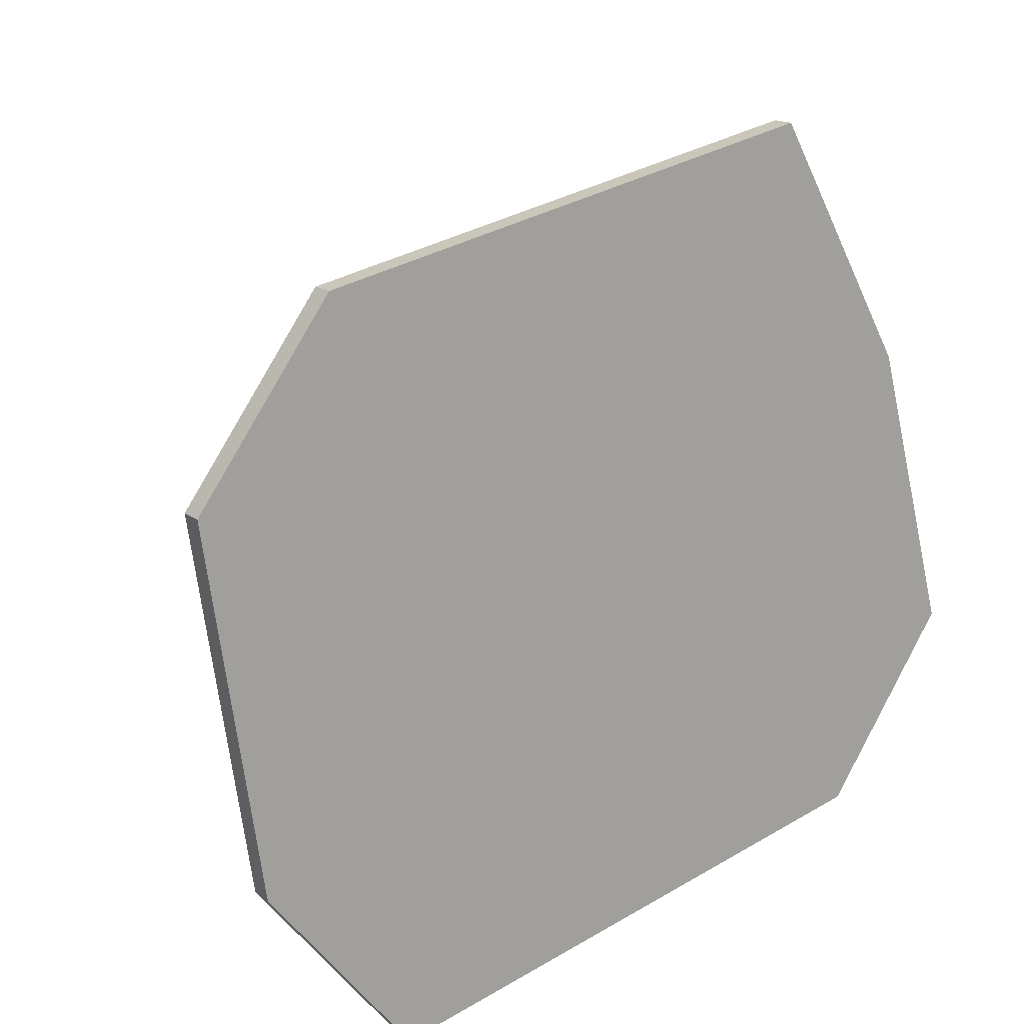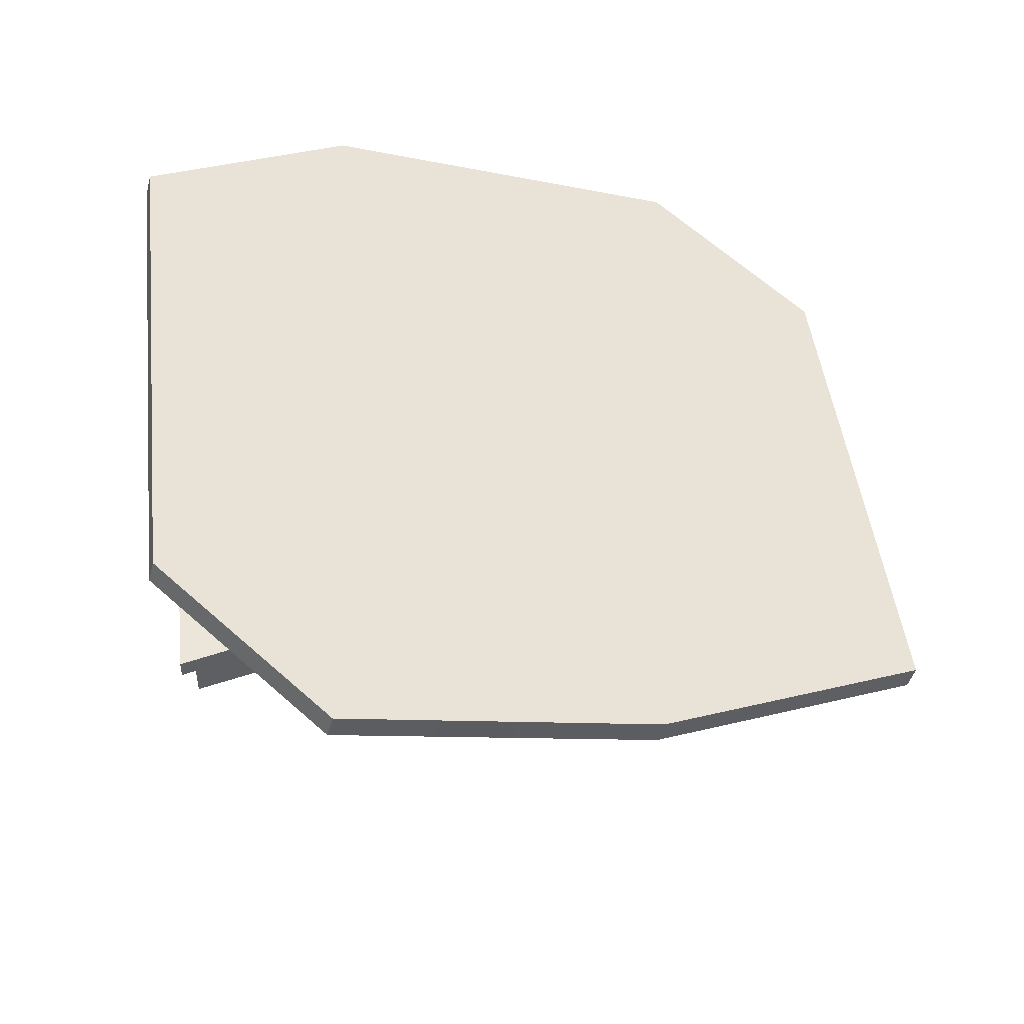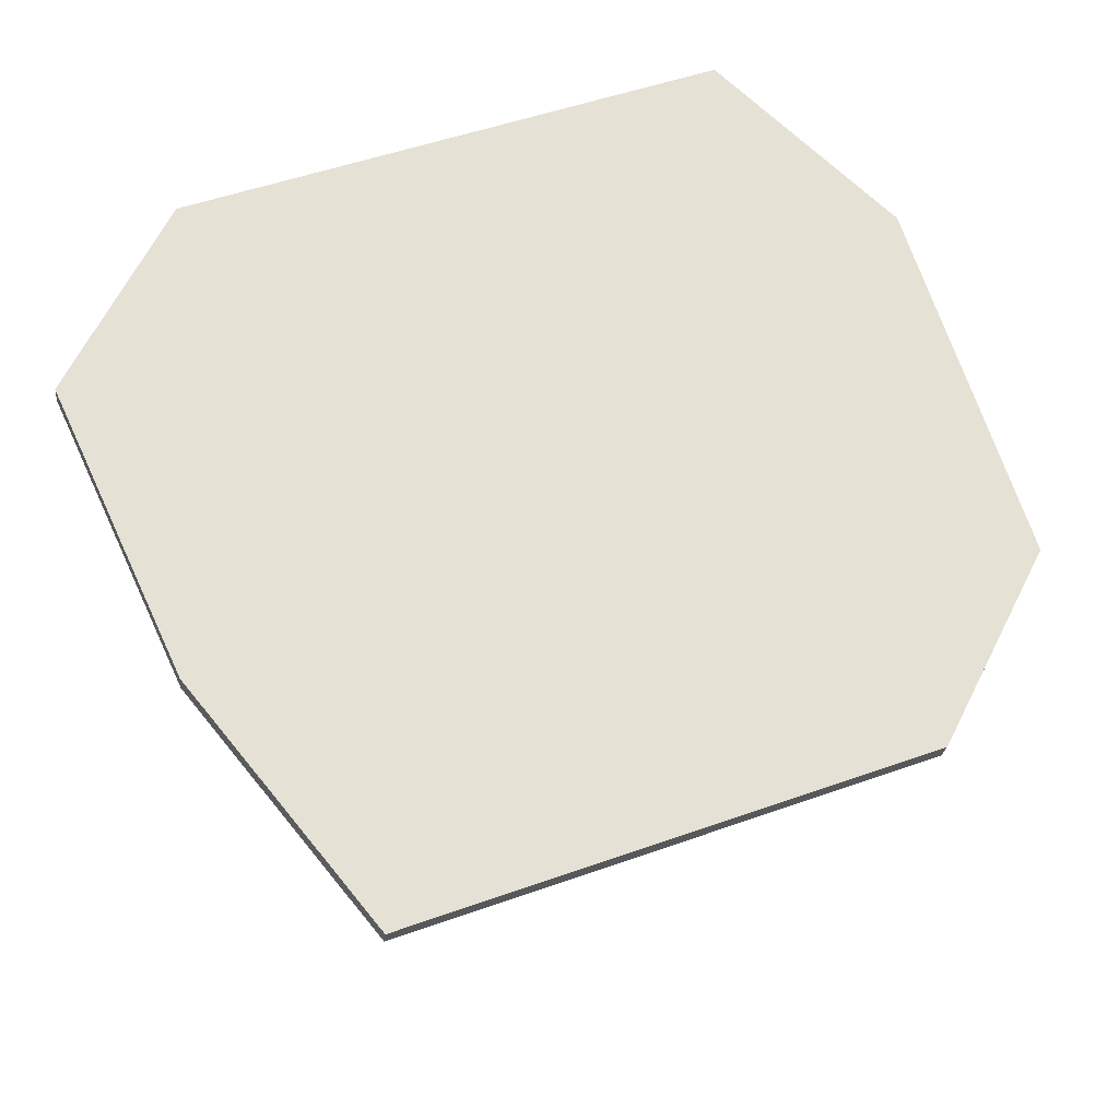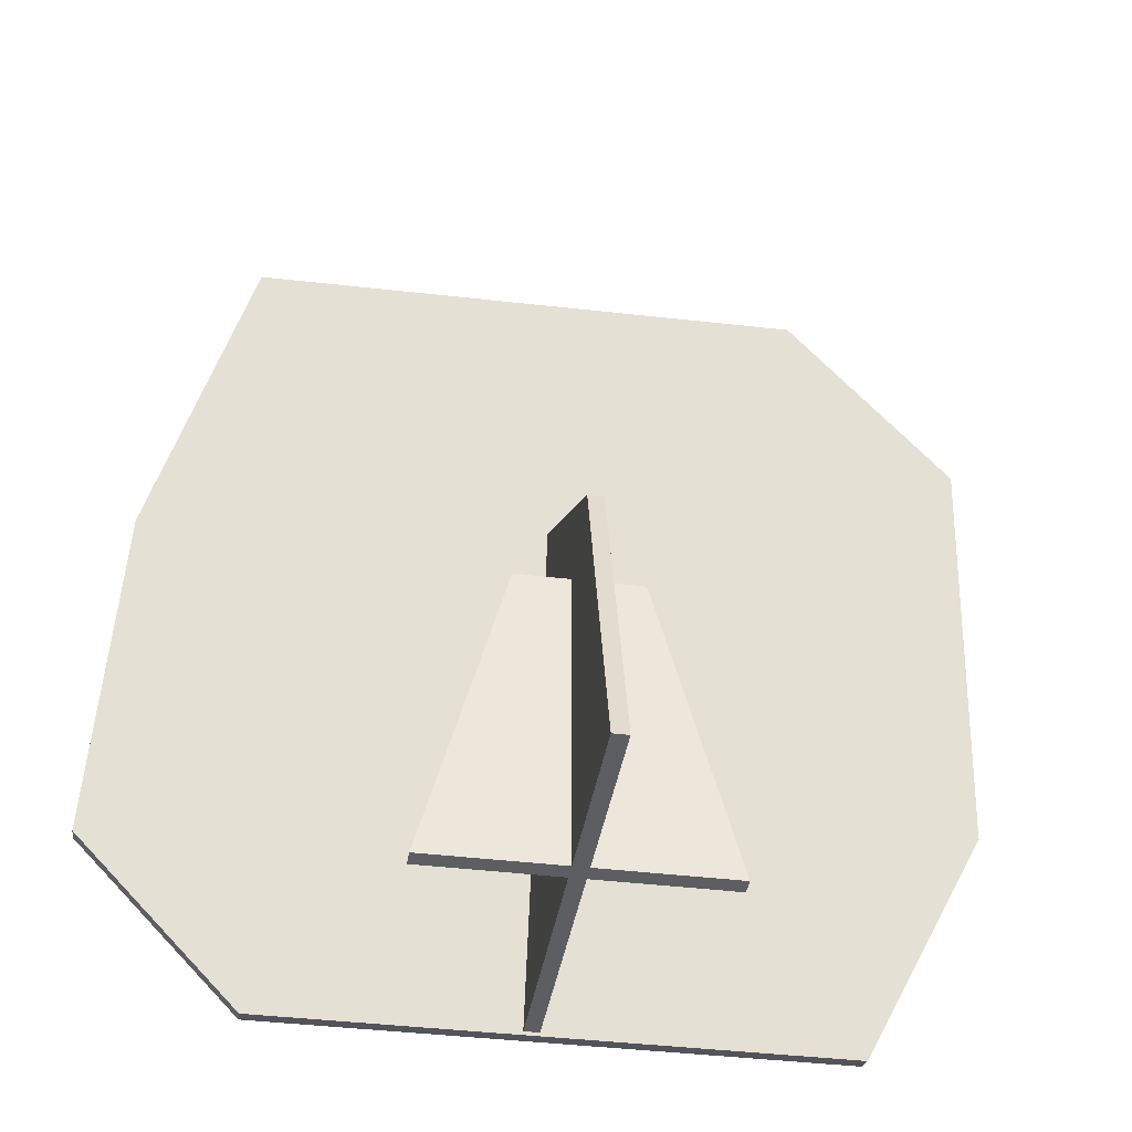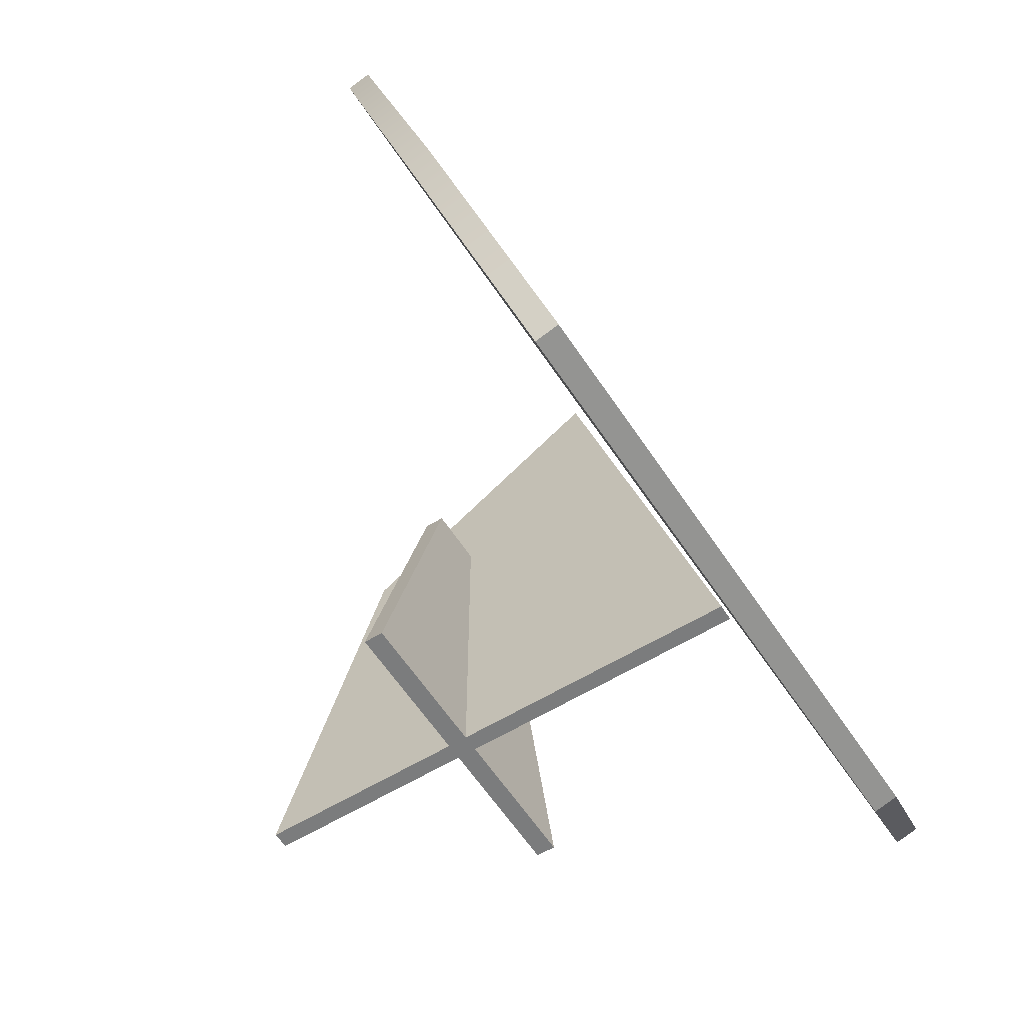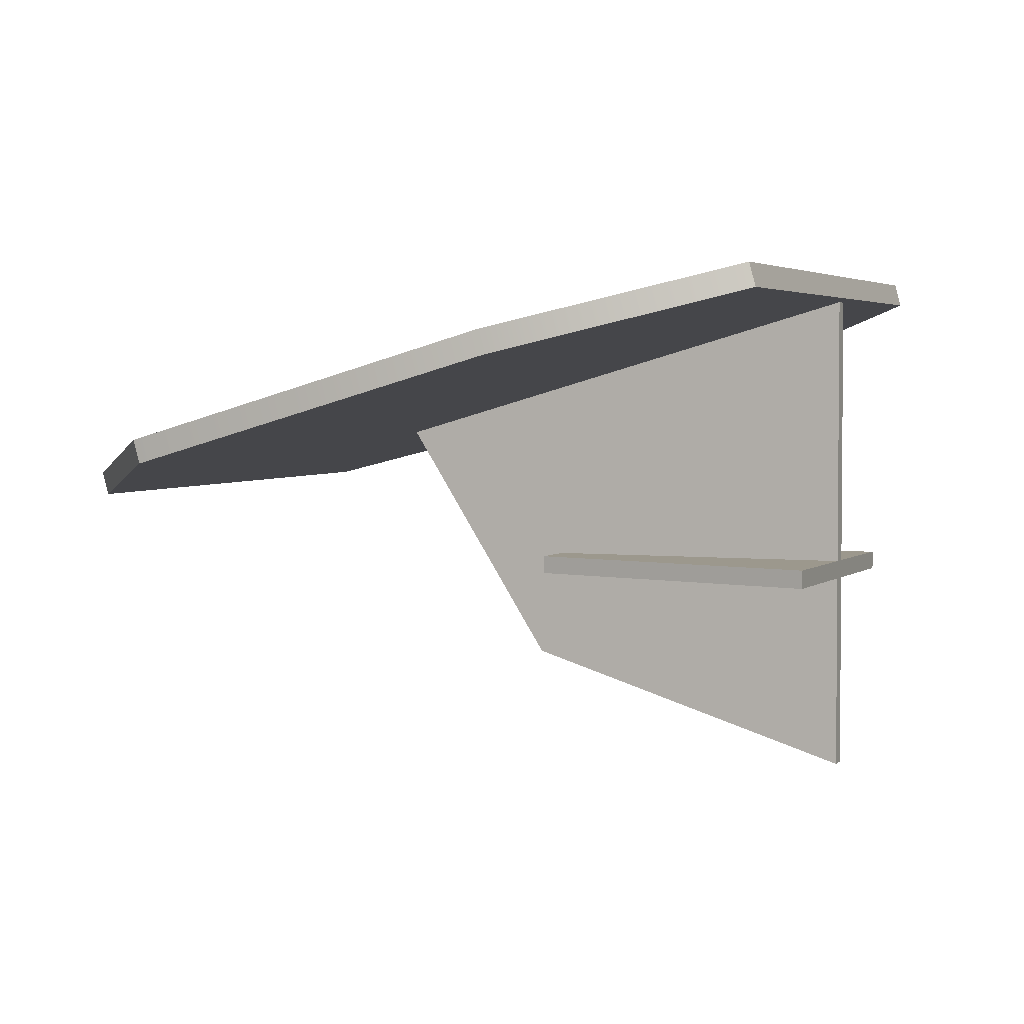
<metadata>
{"format":"obj","ext":"obj","renderer":"f3d","projection":"perspective","resolution":1024,"background":"white","views":[{"elev":36.0,"azim":-37.6,"up":"+Y"},{"elev":46.8,"azim":83.5,"up":"+Z"},{"elev":51.4,"azim":158.4,"up":"+Z"},{"elev":-39.0,"azim":171.1,"up":"+Y"},{"elev":-58.6,"azim":-57.6,"up":"+Y"},{"elev":3.0,"azim":-67.0,"up":"+Z"}]}
</metadata>
<code>
v 1.919 0 0.8036
v 1.934 0 0.8036
v 1.919 0.3204 0.9038
v 1.934 0.3204 0.9038
v 1.934 0 1.268
v 1.919 0 1.268
v 1.919 0.4672 1.135
v 1.934 0.4672 1.135
v 2.066 -0 0.9913
v 2.066 -0 1.009
v 1.986 0.2969 0.9913
v 1.986 0.2969 1.009
v 1.934 0 1.009
v 1.934 0 0.9913
v 1.934 0.2969 0.9913
v 1.934 0.2969 1.009
v 1.787 -0 1.009
v 1.787 -0 0.9913
v 1.866 0.2969 1.009
v 1.866 0.2969 0.9913
v 1.919 0 0.9913
v 1.919 0 1.009
v 1.919 0.2969 0.9913
v 1.919 0.2969 1.009
v 1.53 0.5703 1.111
v 2.326 0.4483 1.153
v 2.232 0.7149 1.079
v 1.698 0.7159 1.073
v 1.619 -0.002892 1.269
v 2.186 -0 1.275
v 2.349 0.1496 1.236
v 1.51 0.2077 1.21
v 1.529 0.5763 1.133
v 2.326 0.4543 1.175
v 2.231 0.721 1.101
v 1.697 0.722 1.095
v 1.51 0.2138 1.232
v 2.349 0.1557 1.258
v 1.619 0.003174 1.291
v 2.186 0.006066 1.297
f 1 2 5 6
f 3 4 2 1
f 7 8 4 3
f 6 5 8 7
f 4 8 5 2
f 3 1 6 7
f 14 9 10 13
f 9 14 15 11
f 13 10 12 16
f 10 9 11 12
f 12 11 15 16
f 13 16 15 14
f 17 18 21 22
f 19 20 18 17
f 18 20 23 21
f 19 17 22 24
f 23 20 19 24
f 22 21 23 24
f 33 34 35 36
f 37 38 34 33
f 37 39 40 38
f 25 28 27 26
f 32 25 26 31
f 32 31 30 29
f 26 27 35 34
f 27 28 36 35
f 28 25 33 36
f 31 26 34 38
f 25 32 37 33
f 32 29 39 37
f 29 30 40 39
f 30 31 38 40

</code>
